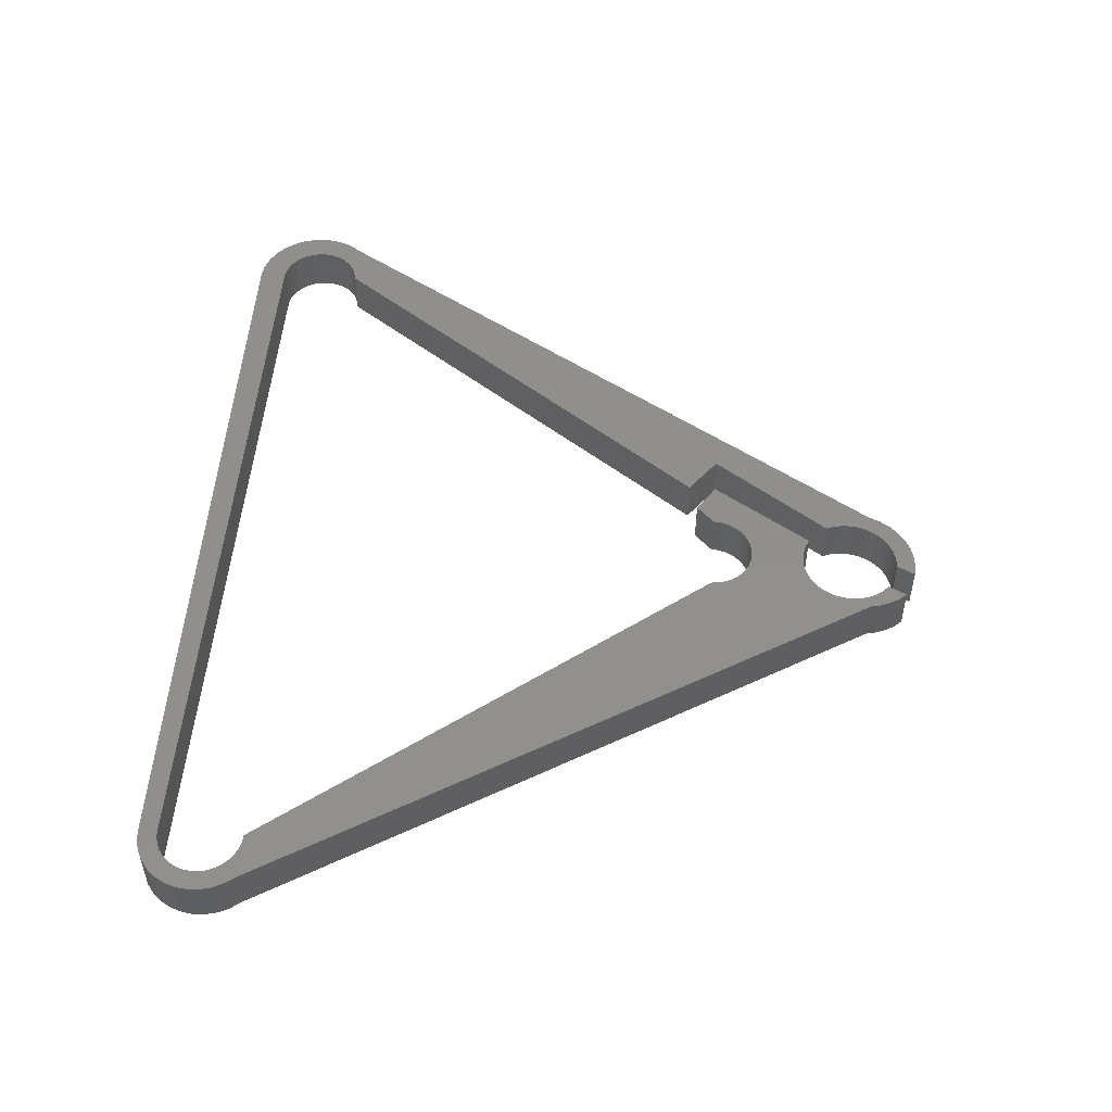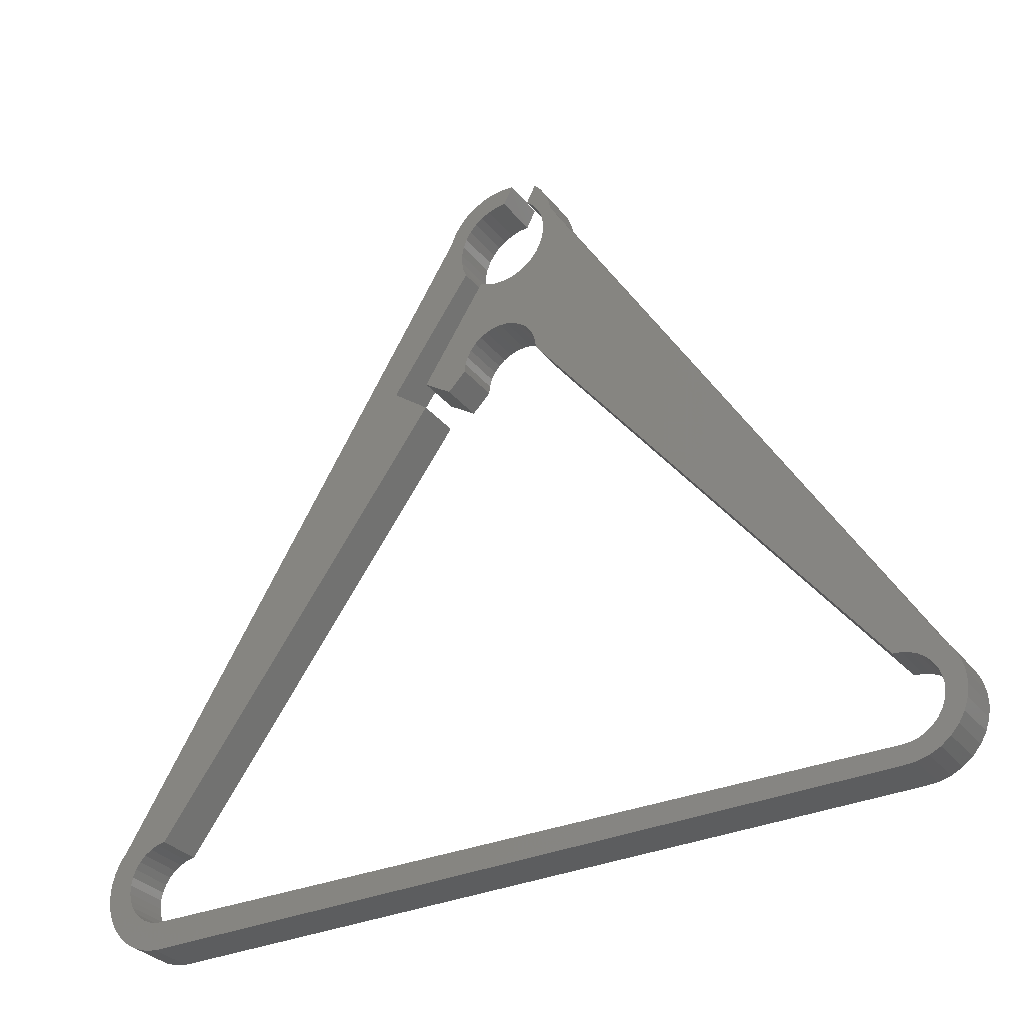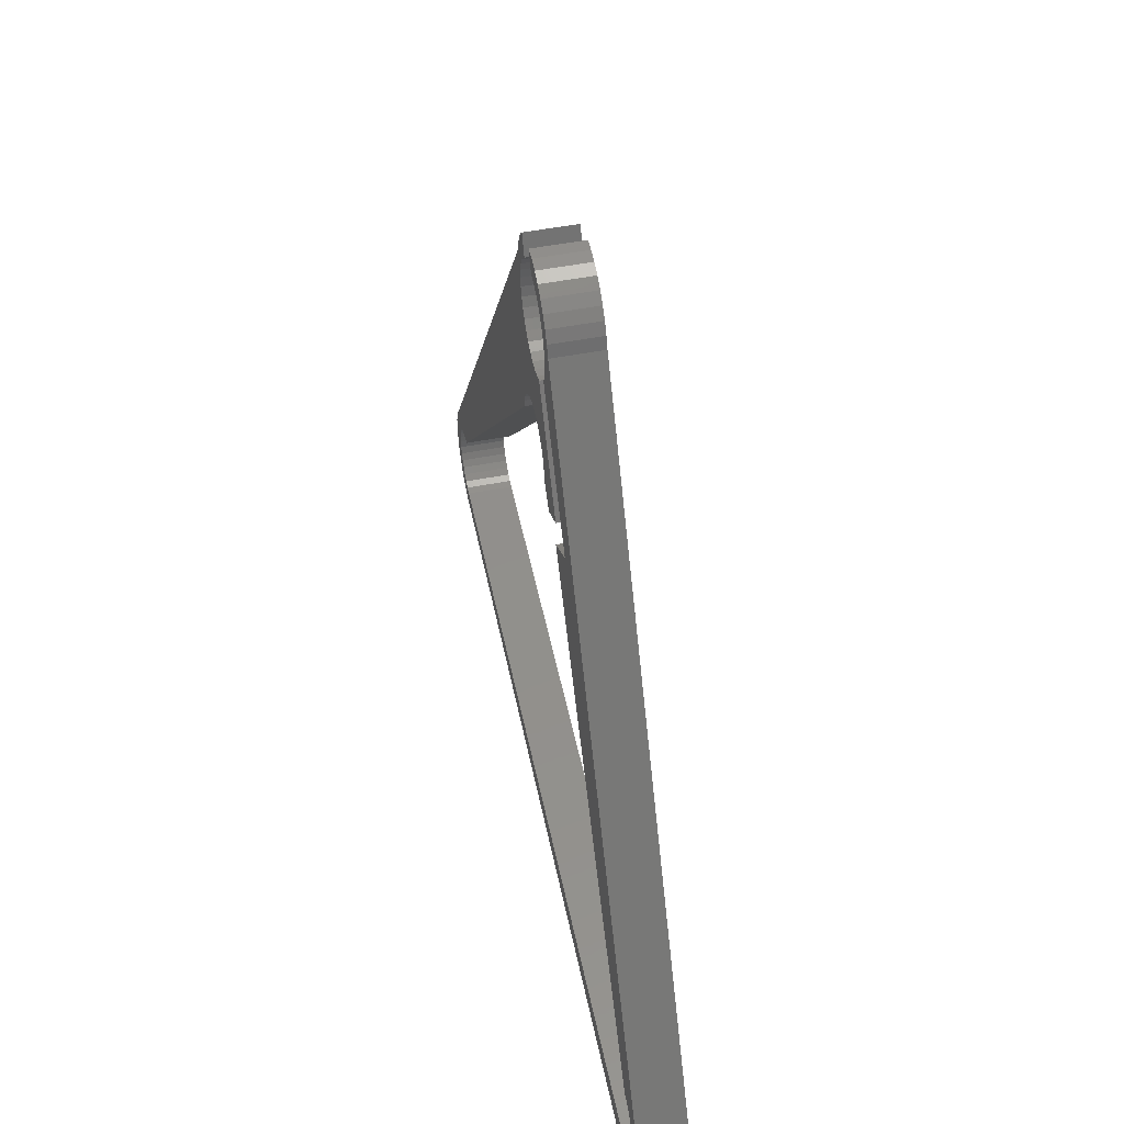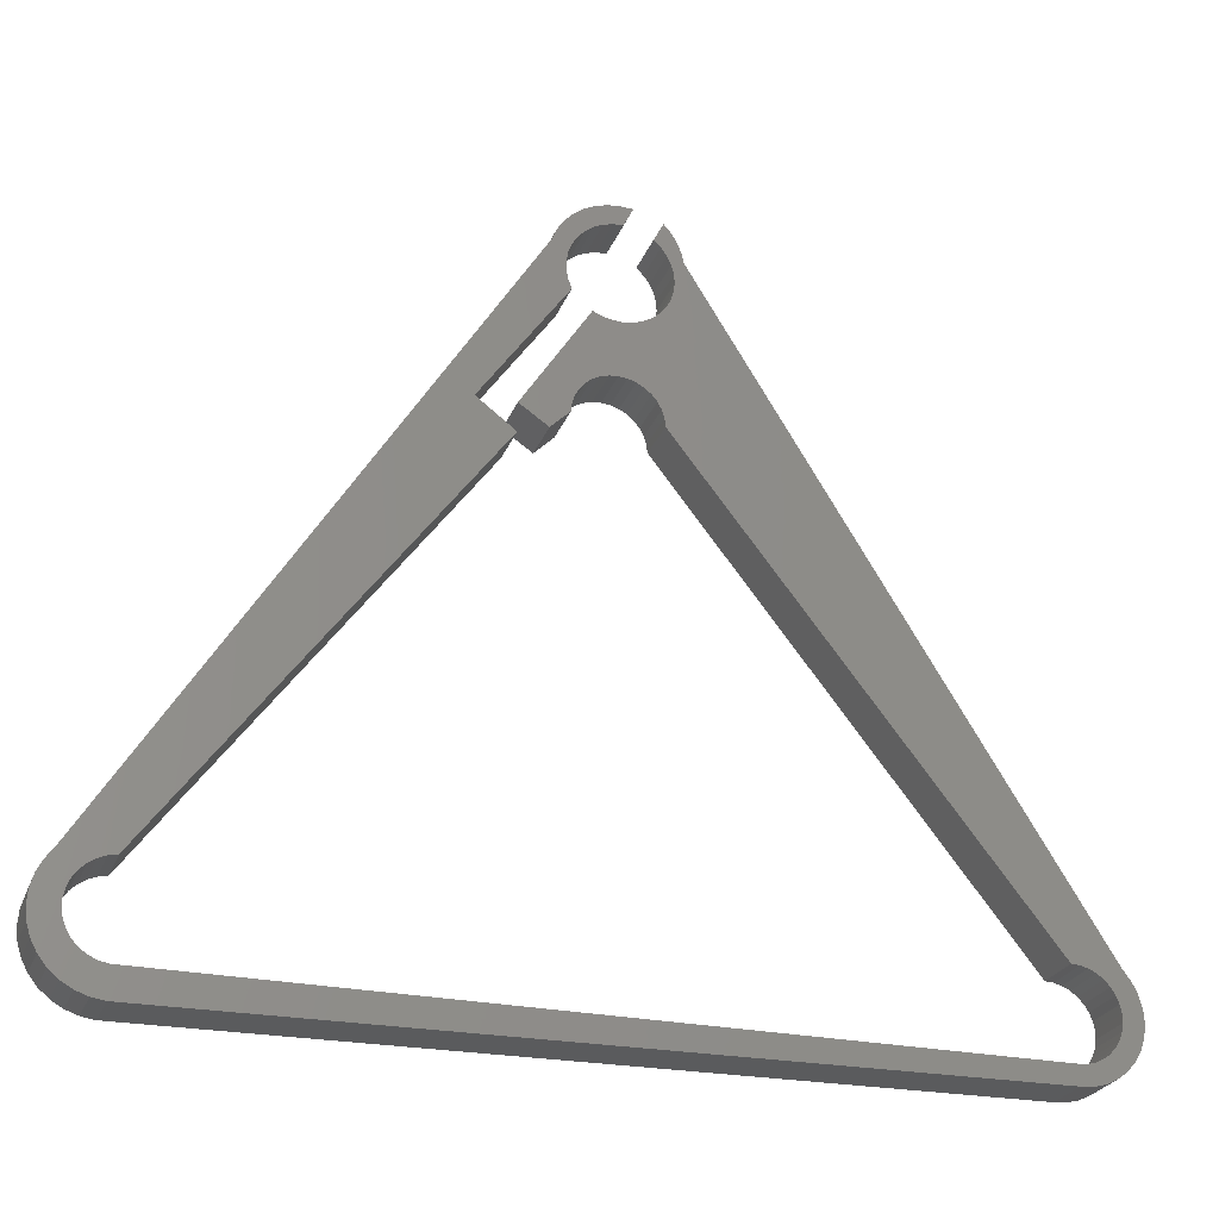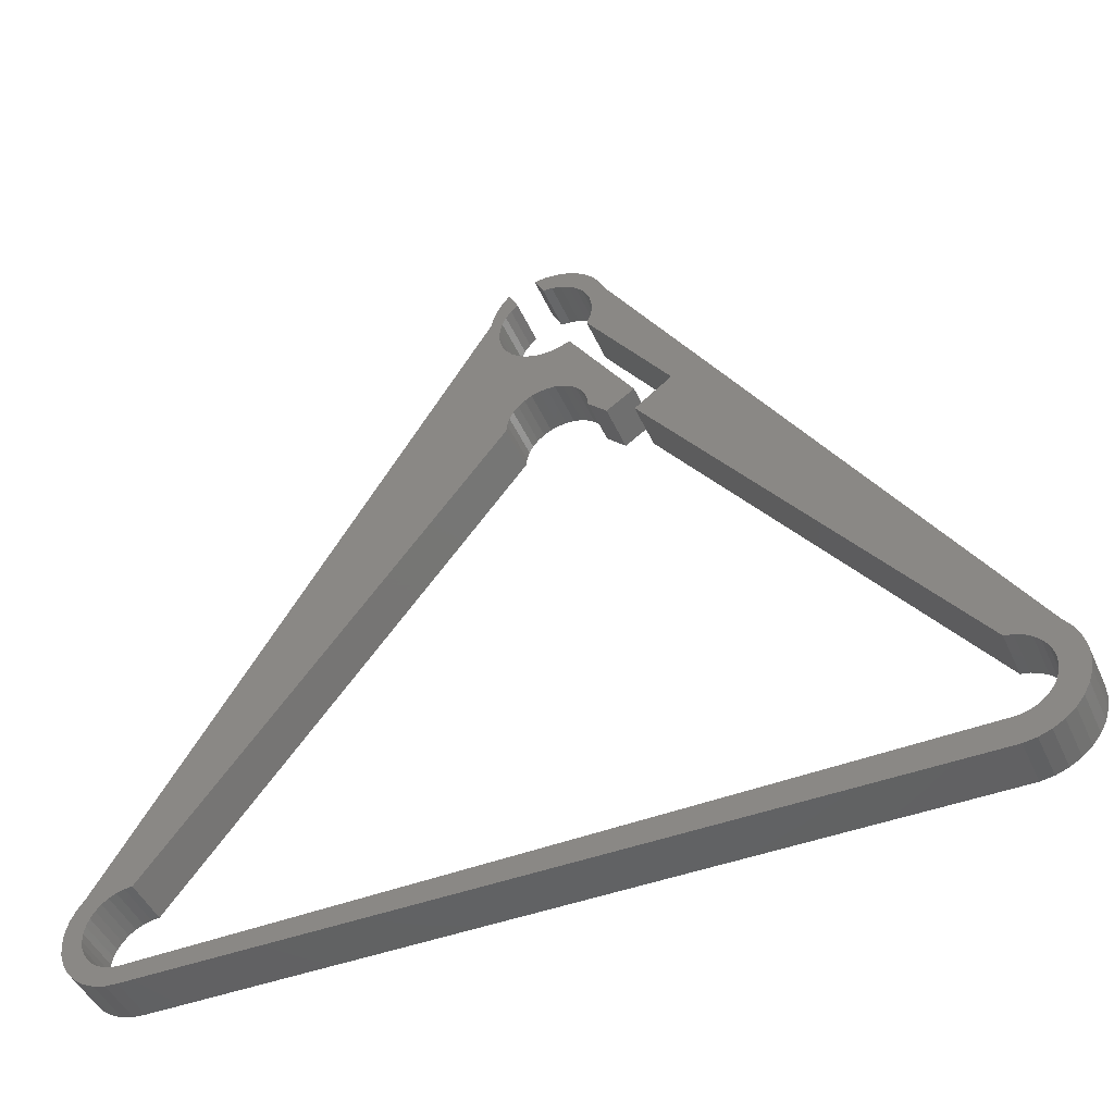
<metadata>
{"format":"stl","ext":"stl","renderer":"f3d","projection":"perspective","resolution":1024,"background":"white","views":[{"elev":51.0,"azim":94.5,"up":"+Z"},{"elev":-30.9,"azim":31.3,"up":"+Y"},{"elev":51.8,"azim":-101.7,"up":"+Y"},{"elev":-26.1,"azim":-18.5,"up":"+Y"},{"elev":-46.2,"azim":-156.6,"up":"+Y"}]}
</metadata>
<code>
# stl→obj: 248 verts, 492 faces
v 0.3209 -0.2647 0.03906
v -0.331 -0.2709 0.03906
v -0.3207 -0.2725 0.03906
v -0.3408 -0.2674 0.03906
v -0.3207 -0.2493 0.03906
v -0.3274 -0.2479 0.03906
v -0.3577 -0.2554 0.03906
v 0.04509 0.3395 0.03906
v 0.03274 0.3328 0.03906
v 0.04838 0.3313 0.03906
v 0.03725 0.3265 0.03906
v 0.3656 -0.1876 0.03906
v 0.3448 -0.1885 0.03906
v 0.3493 -0.1932 0.03906
v 0.3699 -0.1964 0.03906
v 0.3528 -0.1987 0.03906
v 0.3552 -0.2048 0.03906
v 0.3725 -0.206 0.03906
v 0.3564 -0.2112 0.03906
v 0.3731 -0.2159 0.03906
v 0.3564 -0.2177 0.03906
v 0.3718 -0.2257 0.03906
v 0.3552 -0.2241 0.03906
v 0.3528 -0.2302 0.03906
v 0.3686 -0.2351 0.03906
v 0.3493 -0.2357 0.03906
v 0.3448 -0.2405 0.03906
v 0.3637 -0.2437 0.03906
v 0.3396 -0.2443 0.03906
v 0.3337 -0.2472 0.03906
v 0.001778 0.3621 0.03906
v -0.008079 0.3609 0.03906
v -0.01758 0.3581 0.03906
v 0.01168 0.3614 0.03906
v -0.01157 0.3432 0.03906
v -0.04107 0.3403 0.03906
v -0.01868 0.3397 0.03906
v -0.02503 0.3349 0.03906
v -0.0464 0.332 0.03906
v -0.03039 0.3291 0.03906
v -0.0347 0.2841 0.03906
v -0.03755 0.2915 0.03906
v -0.1043 0.1836 0.03906
v -0.3338 -0.1836 0.03906
v -0.3655 -0.1881 0.03906
v -0.3395 -0.1875 0.03906
v -0.3443 -0.1923 0.03906
v -0.3699 -0.1975 0.03906
v -0.3481 -0.198 0.03906
v -0.3507 -0.2043 0.03906
v -0.3726 -0.2075 0.03906
v -0.3521 -0.211 0.03906
v -0.3733 -0.2179 0.03906
v -0.3521 -0.2179 0.03906
v -0.3721 -0.2282 0.03906
v -0.3507 -0.2246 0.03906
v -0.3481 -0.231 0.03906
v -0.369 -0.2381 0.03906
v -0.3443 -0.2366 0.03906
v -0.3395 -0.2415 0.03906
v -0.3642 -0.2473 0.03906
v -0.3338 -0.2453 0.03906
v -0.05016 0.3228 0.03906
v -0.3594 -0.1797 0.03906
v -0.03898 0.2993 0.03906
v -0.03896 0.3072 0.03906
v -0.03748 0.315 0.03906
v -0.03459 0.3224 0.03906
v 0.003947 0.346 0.03906
v -0.02643 0.3536 0.03906
v -0.03434 0.3476 0.03906
v -0.07336 0.1836 0.03906
v -0.05016 0.1682 0.03906
v -0.0347 0.1836 0.03906
v -0.03404 0.1904 0.03906
v -0.03206 0.1969 0.03906
v -0.02884 0.203 0.03906
v 0.02714 0.3382 0.03906
v 0.04055 0.347 0.03906
v 0.03487 0.3537 0.03906
v 0.05033 0.3228 0.03906
v 0.04051 0.3194 0.03906
v 0.04241 0.3119 0.03906
v 0.04289 0.3041 0.03906
v 0.04193 0.2964 0.03906
v 0.02468 0.2082 0.03906
v 0.02901 0.203 0.03906
v 0.03222 0.1969 0.03906
v 0.0342 0.1904 0.03906
v 0.03487 0.1836 0.03906
v 0.3209 -0.1797 0.03906
v 0.3274 -0.1801 0.03906
v 0.3595 -0.1797 0.03906
v 0.003247 0.2636 0.03906
v -0.02452 0.2082 0.03906
v -0.01924 0.2126 0.03906
v -0.01323 0.2158 0.03906
v -0.006704 0.2178 0.03906
v 8.224e-05 0.2184 0.03906
v 0.006869 0.2178 0.03906
v 0.01339 0.2158 0.03906
v 0.3337 -0.1818 0.03906
v 0.3396 -0.1846 0.03906
v 0.01941 0.2126 0.03906
v 0.03956 0.289 0.03906
v 0.03587 0.2822 0.03906
v 0.03097 0.2761 0.03906
v 0.02504 0.2711 0.03906
v 0.01829 0.2672 0.03906
v 0.01094 0.2647 0.03906
v 0.3571 -0.2511 0.03906
v 0.3274 -0.2488 0.03906
v 0.3209 -0.2493 0.03906
v 0.3492 -0.2572 0.03906
v -0.3498 -0.2622 0.03906
v 0.3308 -0.2641 0.03906
v 0.3404 -0.2615 0.03906
v -0.003944 0.3453 0.03906
v -0.3274 -0.181 0.03906
v -0.3207 -0.1797 0.03906
v -0.07336 0.1604 0.03906
v -0.004524 0.2638 0.03906
v -0.01211 0.2656 0.03906
v -0.01924 0.2687 0.03906
v -0.3207 -0.2725 0
v -0.331 -0.2709 0
v 0.3209 -0.2647 0
v -0.3408 -0.2674 0
v -0.3577 -0.2554 0
v -0.3274 -0.2479 0
v -0.3207 -0.2493 0
v 0.04838 0.3313 0
v 0.03274 0.3328 0
v 0.04509 0.3395 0
v 0.03725 0.3265 0
v 0.3493 -0.1932 0
v 0.3448 -0.1885 0
v 0.3656 -0.1876 0
v 0.3699 -0.1964 0
v 0.3528 -0.1987 0
v 0.3552 -0.2048 0
v 0.3725 -0.206 0
v 0.3564 -0.2112 0
v 0.3731 -0.2159 0
v 0.3564 -0.2177 0
v 0.3718 -0.2257 0
v 0.3552 -0.2241 0
v 0.3528 -0.2302 0
v 0.3686 -0.2351 0
v 0.3493 -0.2357 0
v 0.3448 -0.2405 0
v 0.3637 -0.2437 0
v 0.3396 -0.2443 0
v 0.3337 -0.2472 0
v -0.01758 0.3581 0
v -0.008079 0.3609 0
v 0.001778 0.3621 0
v 0.01168 0.3614 0
v -0.01868 0.3397 0
v -0.04107 0.3403 0
v -0.01157 0.3432 0
v -0.02503 0.3349 0
v -0.0464 0.332 0
v -0.03039 0.3291 0
v -0.1043 0.1836 0
v -0.03755 0.2915 0
v -0.0347 0.2841 0
v -0.3395 -0.1875 0
v -0.3655 -0.1881 0
v -0.3338 -0.1836 0
v -0.3443 -0.1923 0
v -0.3699 -0.1975 0
v -0.3481 -0.198 0
v -0.3507 -0.2043 0
v -0.3726 -0.2075 0
v -0.3521 -0.211 0
v -0.3733 -0.2179 0
v -0.3521 -0.2179 0
v -0.3721 -0.2282 0
v -0.3507 -0.2246 0
v -0.3481 -0.231 0
v -0.369 -0.2381 0
v -0.3443 -0.2366 0
v -0.3395 -0.2415 0
v -0.3642 -0.2473 0
v -0.3338 -0.2453 0
v -0.05016 0.3228 0
v -0.03459 0.3224 0
v -0.03748 0.315 0
v -0.03896 0.3072 0
v -0.03898 0.2993 0
v -0.3594 -0.1797 0
v 0.003947 0.346 0
v -0.03434 0.3476 0
v -0.02643 0.3536 0
v -0.07336 0.1836 0
v -0.02884 0.203 0
v -0.03206 0.1969 0
v -0.03404 0.1904 0
v -0.0347 0.1836 0
v -0.05016 0.1682 0
v 0.02714 0.3382 0
v 0.03487 0.3537 0
v 0.04055 0.347 0
v 0.05033 0.3228 0
v 0.3595 -0.1797 0
v 0.3274 -0.1801 0
v 0.3209 -0.1797 0
v 0.03487 0.1836 0
v 0.0342 0.1904 0
v 0.03222 0.1969 0
v 0.02901 0.203 0
v 0.02468 0.2082 0
v 0.04193 0.2964 0
v 0.04289 0.3041 0
v 0.04241 0.3119 0
v 0.04051 0.3194 0
v 0.003247 0.2636 0
v 0.01339 0.2158 0
v 0.006869 0.2178 0
v 8.224e-05 0.2184 0
v -0.006704 0.2178 0
v -0.01323 0.2158 0
v -0.01924 0.2126 0
v -0.02452 0.2082 0
v 0.3396 -0.1846 0
v 0.3337 -0.1818 0
v 0.01941 0.2126 0
v 0.01094 0.2647 0
v 0.01829 0.2672 0
v 0.02504 0.2711 0
v 0.03097 0.2761 0
v 0.03587 0.2822 0
v 0.03956 0.289 0
v 0.3571 -0.2511 0
v 0.3492 -0.2572 0
v 0.3209 -0.2493 0
v 0.3274 -0.2488 0
v -0.3498 -0.2622 0
v 0.3404 -0.2615 0
v 0.3308 -0.2641 0
v -0.003944 0.3453 0
v -0.07336 0.1604 0
v -0.3207 -0.1797 0
v -0.3274 -0.181 0
v -0.01924 0.2687 0
v -0.01211 0.2656 0
v -0.004524 0.2638 0
f 1 2 3
f 1 4 2
f 5 6 7
f 8 9 10
f 10 9 11
f 12 13 14
f 12 14 15
f 14 16 15
f 15 16 17
f 15 17 18
f 18 17 19
f 20 18 19
f 19 21 20
f 22 20 21
f 22 21 23
f 22 23 24
f 22 24 25
f 25 24 26
f 25 26 27
f 25 27 28
f 28 27 29
f 28 29 30
f 31 32 33
f 34 31 33
f 35 36 37
f 38 37 36
f 36 39 38
f 38 39 40
f 41 42 43
f 44 45 46
f 47 46 45
f 45 48 47
f 47 48 49
f 50 49 48
f 48 51 50
f 50 51 52
f 52 51 53
f 52 53 54
f 54 53 55
f 56 54 55
f 56 55 57
f 57 55 58
f 58 59 57
f 60 59 58
f 58 61 60
f 62 60 61
f 62 61 6
f 6 61 7
f 63 64 43
f 63 43 42
f 63 42 65
f 63 65 66
f 63 66 67
f 63 67 68
f 63 68 40
f 63 40 39
f 69 34 33
f 69 33 70
f 69 70 71
f 72 73 74
f 72 74 75
f 72 75 76
f 72 76 77
f 78 9 8
f 78 8 79
f 78 79 80
f 81 10 11
f 81 11 82
f 81 82 83
f 81 83 84
f 81 84 85
f 81 85 86
f 81 86 87
f 81 87 88
f 81 88 89
f 81 89 90
f 81 90 91
f 81 91 92
f 81 92 93
f 94 72 77
f 94 77 95
f 94 95 96
f 94 96 97
f 94 97 98
f 94 98 99
f 94 99 100
f 94 100 101
f 93 92 102
f 93 102 103
f 93 103 13
f 93 13 12
f 104 86 85
f 104 85 105
f 104 105 106
f 104 106 107
f 104 107 108
f 104 108 109
f 104 109 110
f 104 110 94
f 104 94 101
f 111 28 30
f 111 30 112
f 111 112 113
f 111 113 5
f 111 5 7
f 111 7 114
f 115 4 1
f 115 1 116
f 115 116 117
f 115 117 114
f 115 114 7
f 71 36 35
f 71 35 118
f 71 118 69
f 64 45 44
f 64 44 119
f 64 119 120
f 64 120 121
f 64 121 43
f 72 94 122
f 72 122 123
f 72 123 124
f 125 126 127
f 126 128 127
f 129 130 131
f 132 133 134
f 135 133 132
f 136 137 138
f 139 136 138
f 139 140 136
f 141 140 139
f 142 141 139
f 143 141 142
f 143 142 144
f 144 145 143
f 145 144 146
f 147 145 146
f 148 147 146
f 149 148 146
f 150 148 149
f 151 150 149
f 152 151 149
f 153 151 152
f 154 153 152
f 155 156 157
f 155 157 158
f 159 160 161
f 160 159 162
f 162 163 160
f 164 163 162
f 165 166 167
f 168 169 170
f 169 168 171
f 171 172 169
f 173 172 171
f 172 173 174
f 174 175 172
f 176 175 174
f 177 175 176
f 178 177 176
f 179 177 178
f 179 178 180
f 181 179 180
f 182 179 181
f 181 183 182
f 182 183 184
f 184 185 182
f 185 184 186
f 130 185 186
f 129 185 130
f 187 163 164
f 187 164 188
f 187 188 189
f 187 189 190
f 187 190 191
f 187 191 166
f 187 166 165
f 187 165 192
f 193 194 195
f 193 195 155
f 193 155 158
f 196 197 198
f 196 198 199
f 196 199 200
f 196 200 201
f 202 203 204
f 202 204 134
f 202 134 133
f 205 206 207
f 205 207 208
f 205 208 209
f 205 209 210
f 205 210 211
f 205 211 212
f 205 212 213
f 205 213 214
f 205 214 215
f 205 215 216
f 205 216 217
f 205 217 135
f 205 135 132
f 218 219 220
f 218 220 221
f 218 221 222
f 218 222 223
f 218 223 224
f 218 224 225
f 218 225 197
f 218 197 196
f 206 138 137
f 206 137 226
f 206 226 227
f 206 227 207
f 228 219 218
f 228 218 229
f 228 229 230
f 228 230 231
f 228 231 232
f 228 232 233
f 228 233 234
f 228 234 214
f 228 214 213
f 235 236 129
f 235 129 131
f 235 131 237
f 235 237 238
f 235 238 154
f 235 154 152
f 239 129 236
f 239 236 240
f 239 240 241
f 239 241 127
f 239 127 128
f 194 193 242
f 194 242 161
f 194 161 160
f 192 165 243
f 192 243 244
f 192 244 245
f 192 245 170
f 192 170 169
f 196 246 247
f 196 247 248
f 196 248 218
f 63 187 64
f 64 187 192
f 187 63 163
f 163 63 39
f 163 39 160
f 160 39 36
f 160 36 194
f 194 36 71
f 194 71 195
f 195 71 70
f 195 70 155
f 155 70 33
f 155 33 156
f 156 33 32
f 156 32 157
f 157 32 31
f 157 31 158
f 158 31 34
f 193 158 69
f 69 158 34
f 188 67 189
f 189 67 66
f 189 66 190
f 190 66 65
f 190 65 191
f 191 65 42
f 191 42 166
f 166 42 41
f 166 41 167
f 67 188 68
f 68 188 164
f 68 164 40
f 40 164 162
f 40 162 38
f 38 162 159
f 38 159 37
f 37 159 161
f 37 161 35
f 35 161 242
f 35 242 118
f 118 242 193
f 118 193 69
f 43 165 41
f 41 165 167
f 243 165 121
f 121 165 43
f 120 244 121
f 121 244 243
f 178 56 180
f 180 56 57
f 180 57 181
f 181 57 59
f 181 59 183
f 183 59 60
f 183 60 184
f 184 60 62
f 184 62 186
f 186 62 6
f 186 6 130
f 130 6 5
f 130 5 131
f 56 178 54
f 54 178 176
f 54 176 52
f 52 176 174
f 52 174 50
f 50 174 173
f 50 173 49
f 49 173 171
f 49 171 47
f 47 171 168
f 47 168 46
f 46 168 170
f 46 170 44
f 44 170 245
f 44 245 119
f 119 245 244
f 119 244 120
f 113 237 5
f 5 237 131
f 143 17 141
f 141 17 16
f 141 16 140
f 140 16 14
f 140 14 136
f 136 14 13
f 136 13 137
f 137 13 103
f 137 103 226
f 226 103 102
f 226 102 227
f 227 102 92
f 227 92 207
f 207 92 91
f 207 91 208
f 17 143 19
f 19 143 145
f 19 145 21
f 21 145 147
f 21 147 23
f 23 147 148
f 23 148 24
f 24 148 150
f 24 150 26
f 26 150 151
f 26 151 27
f 27 151 153
f 27 153 29
f 29 153 154
f 29 154 30
f 30 154 238
f 30 238 112
f 112 238 237
f 112 237 113
f 90 209 91
f 91 209 208
f 221 98 222
f 222 98 97
f 222 97 223
f 223 97 96
f 223 96 224
f 224 96 95
f 224 95 225
f 225 95 77
f 225 77 197
f 197 77 76
f 197 76 198
f 198 76 75
f 198 75 199
f 199 75 74
f 199 74 200
f 98 221 99
f 99 221 220
f 99 220 100
f 100 220 219
f 100 219 101
f 101 219 228
f 101 228 104
f 104 228 213
f 104 213 86
f 86 213 212
f 86 212 87
f 87 212 211
f 87 211 88
f 88 211 210
f 88 210 89
f 89 210 209
f 89 209 90
f 201 200 73
f 73 200 74
f 196 201 72
f 72 201 73
f 124 246 72
f 72 246 196
f 233 105 234
f 234 105 85
f 234 85 214
f 214 85 84
f 214 84 215
f 215 84 83
f 215 83 216
f 216 83 82
f 216 82 217
f 217 82 11
f 217 11 135
f 135 11 9
f 135 9 133
f 133 9 78
f 133 78 202
f 105 233 106
f 106 233 232
f 106 232 107
f 107 232 231
f 107 231 108
f 108 231 230
f 108 230 109
f 109 230 229
f 109 229 110
f 110 229 218
f 110 218 94
f 94 218 248
f 94 248 122
f 122 248 247
f 122 247 123
f 123 247 246
f 123 246 124
f 203 202 80
f 80 202 78
f 203 80 204
f 204 80 79
f 204 79 134
f 134 79 8
f 134 8 132
f 132 8 10
f 132 10 205
f 205 10 81
f 93 206 81
f 81 206 205
f 206 93 138
f 138 93 12
f 138 12 139
f 139 12 15
f 139 15 142
f 142 15 18
f 142 18 144
f 144 18 20
f 144 20 146
f 146 20 22
f 146 22 149
f 149 22 25
f 149 25 152
f 152 25 28
f 152 28 235
f 235 28 111
f 235 111 236
f 236 111 114
f 236 114 240
f 240 114 117
f 240 117 241
f 241 117 116
f 241 116 127
f 127 116 1
f 3 125 1
f 1 125 127
f 125 3 126
f 126 3 2
f 126 2 128
f 128 2 4
f 128 4 239
f 239 4 115
f 239 115 129
f 129 115 7
f 129 7 185
f 185 7 61
f 185 61 182
f 182 61 58
f 182 58 179
f 179 58 55
f 179 55 177
f 177 55 53
f 177 53 175
f 175 53 51
f 175 51 172
f 172 51 48
f 172 48 169
f 169 48 45
f 169 45 192
f 192 45 64

</code>
